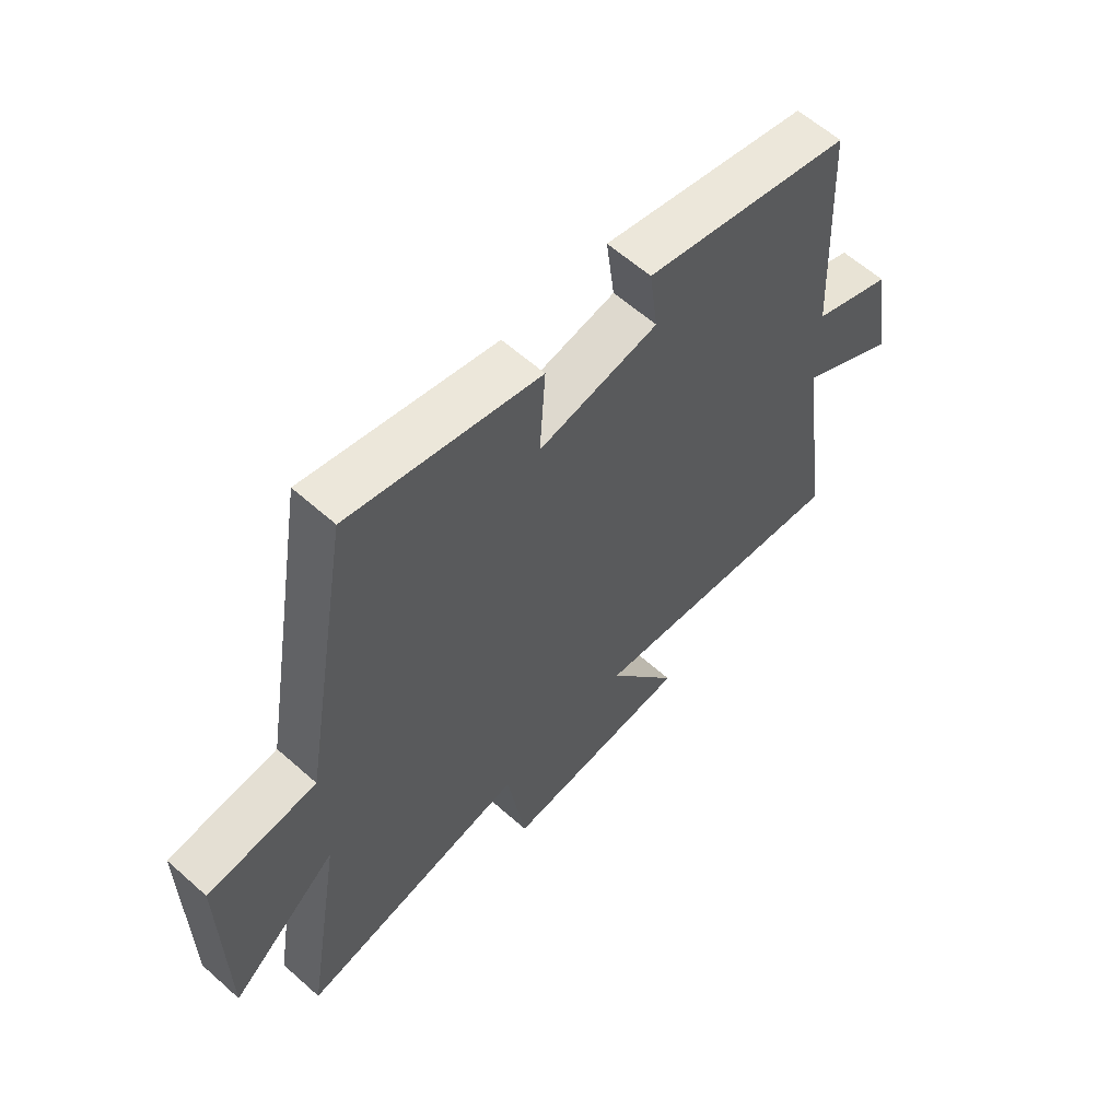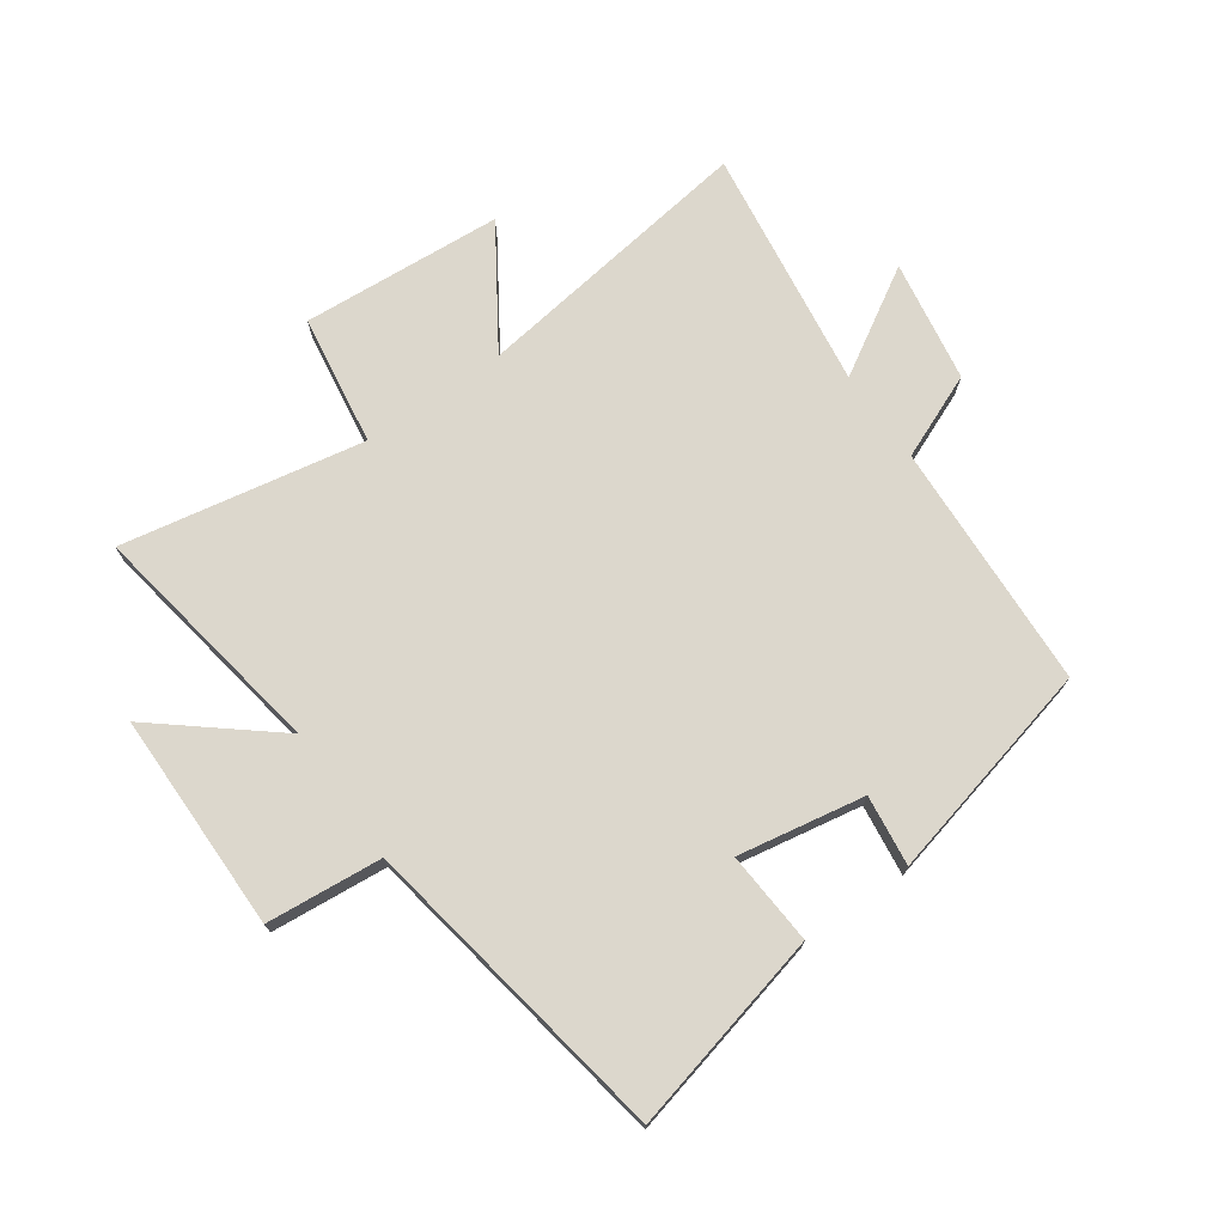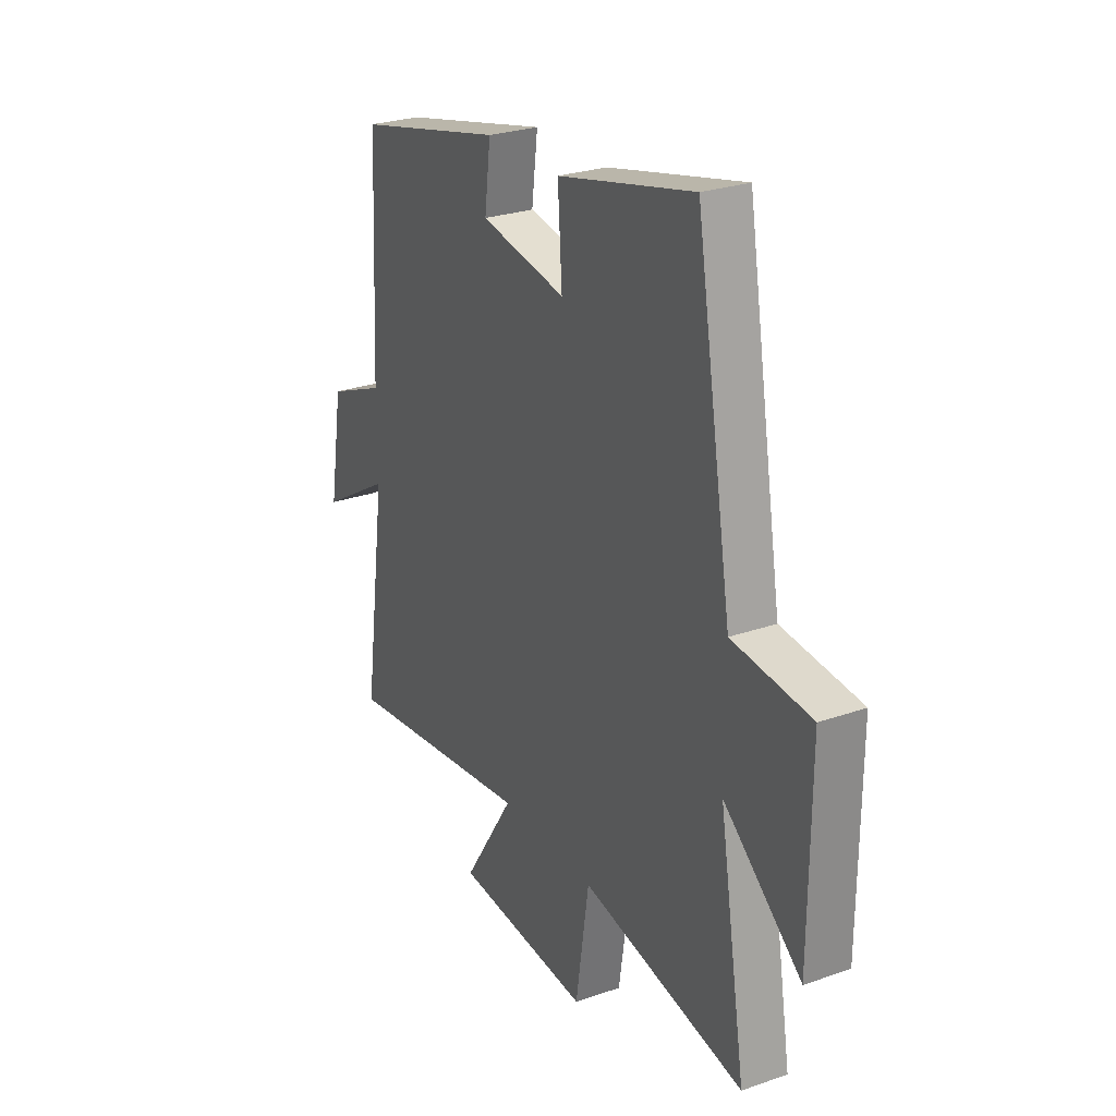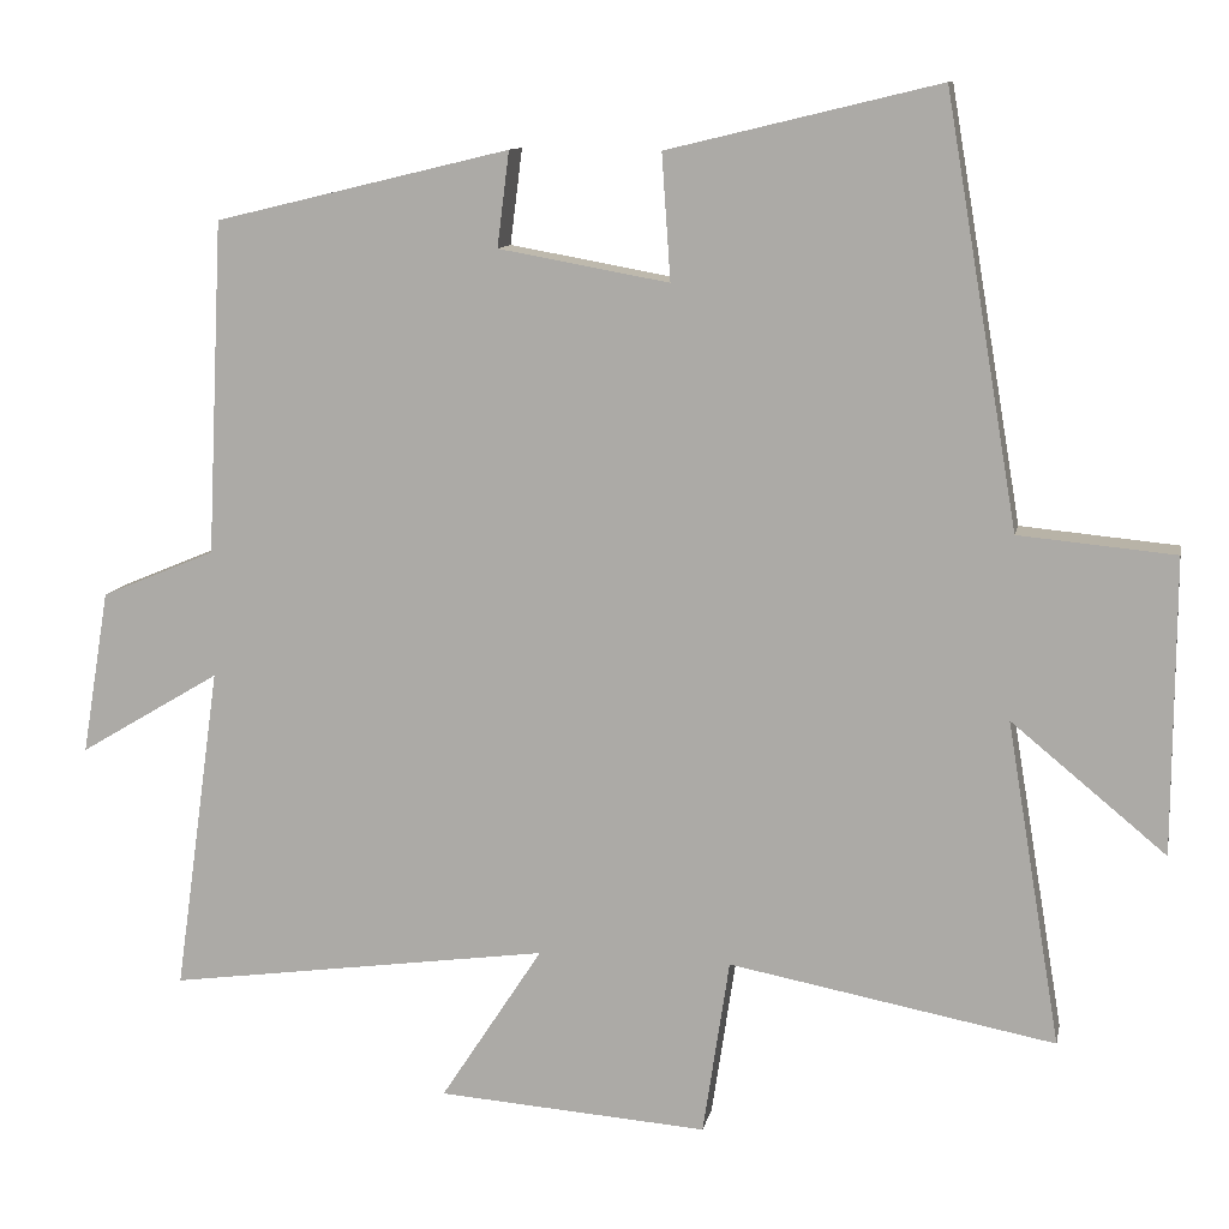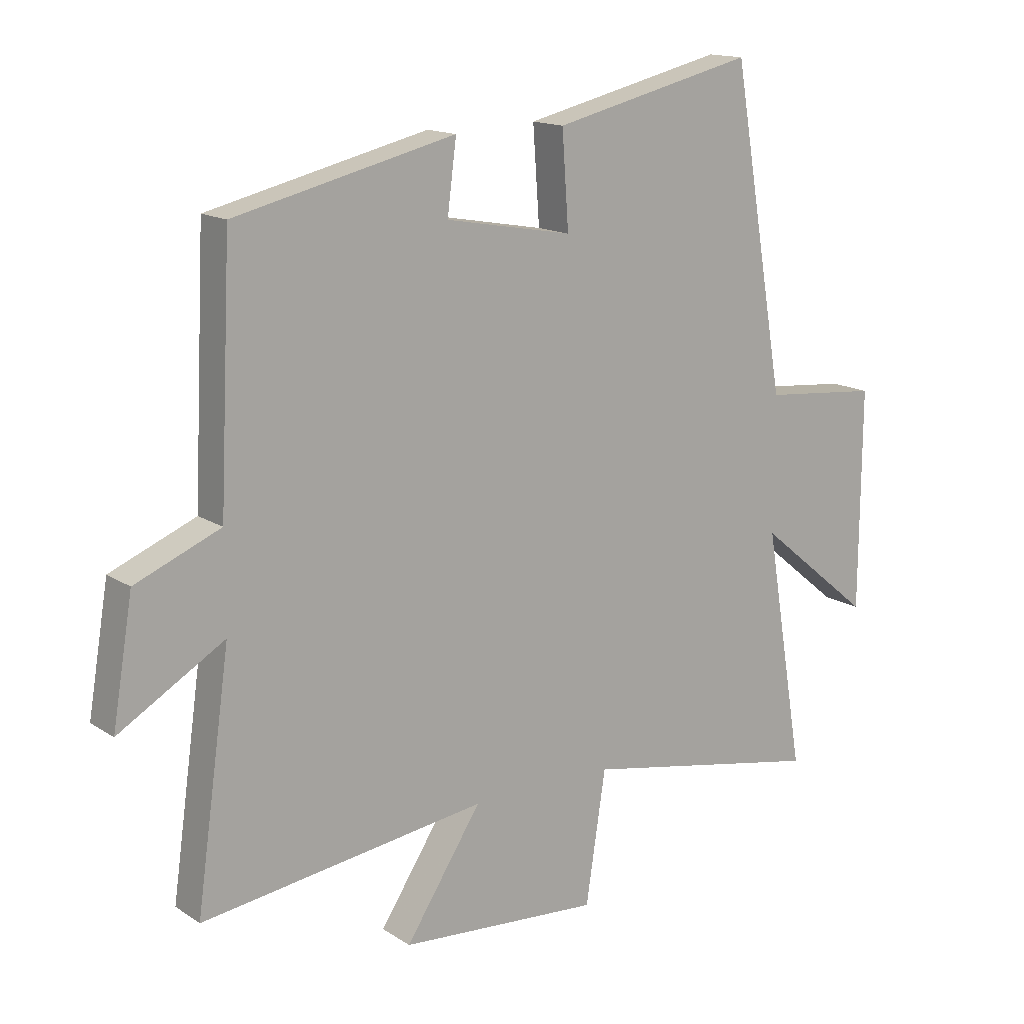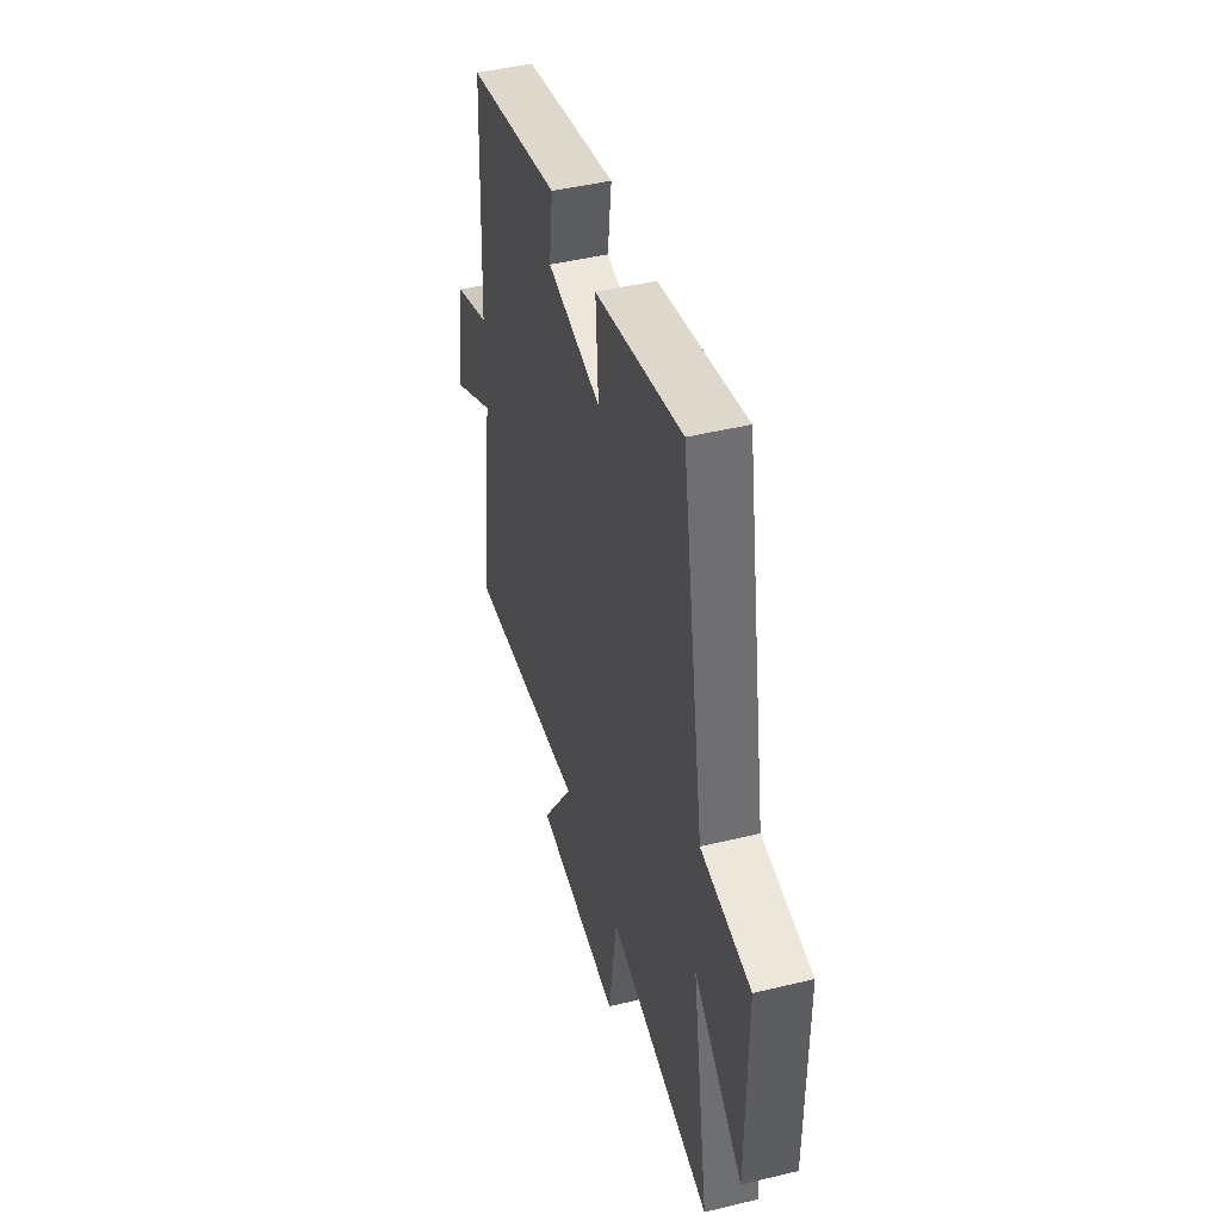
<metadata>
{"format":"obj","ext":"obj","renderer":"f3d","projection":"perspective","resolution":1024,"background":"white","views":[{"elev":60.7,"azim":-47.8,"up":"+Z"},{"elev":72.9,"azim":-35.2,"up":"+Y"},{"elev":26.8,"azim":-118.4,"up":"+Z"},{"elev":10.9,"azim":-168.8,"up":"+Z"},{"elev":14.9,"azim":143.7,"up":"+Z"},{"elev":45.6,"azim":-105.6,"up":"+Z"}]}
</metadata>
<code>
v -0.567 0.07 -0.576
v -0.5 0.07 -0.174
v -0.692 0.07 -0.332
v -0.694 0.07 0.034
v -0.5 0.07 0.052
v -0.41 0.07 0.581
v -0.073 0.07 0.5
v -0.084 0.07 0.344
v 0.128 0.07 0.382
v 0.113 0.07 0.5
v 0.48 0.07 0.412
v 0.5 0.07 -0.002
v 0.642 0.07 -0.061
v 0.676 0.07 -0.265
v 0.5 0.07 -0.16
v 0.557 0.07 -0.566
v 0.08 0.07 -0.5
v 0.207 0.07 -0.695
v -0.129 0.07 -0.719
v -0.162 0.07 -0.5
v -0.567 0 -0.576
v -0.5 0 -0.174
v -0.692 0 -0.332
v -0.694 0 0.034
v -0.5 0 0.052
v -0.41 0 0.581
v -0.073 0 0.5
v -0.084 0 0.344
v 0.128 0 0.382
v 0.113 0 0.5
v 0.48 0 0.412
v 0.5 0 -0.002
v 0.642 0 -0.061
v 0.676 0 -0.265
v 0.5 0 -0.16
v 0.557 0 -0.566
v 0.08 0 -0.5
v 0.207 0 -0.695
v -0.129 0 -0.719
v -0.162 0 -0.5
f 17 18 19 20
f 15 16 17
f 15 17 20
f 12 13 14 15
f 9 10 11 12
f 8 9 12 15
f 5 6 7 8
f 5 8 15 20
f 2 3 4 5
f 20 1 2
f 2 5 20
f 40 39 38 37
f 37 36 35
f 40 37 35
f 35 34 33 32
f 32 31 30 29
f 35 32 29 28
f 28 27 26 25
f 40 35 28 25
f 25 24 23 22
f 22 21 40
f 40 25 22
f 1 21 22 2
f 2 22 23 3
f 3 23 24 4
f 4 24 25 5
f 5 25 26 6
f 6 26 27 7
f 7 27 28 8
f 8 28 29 9
f 9 29 30 10
f 10 30 31 11
f 11 31 32 12
f 12 32 33 13
f 13 33 34 14
f 14 34 35 15
f 15 35 36 16
f 16 36 37 17
f 17 37 38 18
f 18 38 39 19
f 19 39 40 20
f 20 40 21 1

</code>
